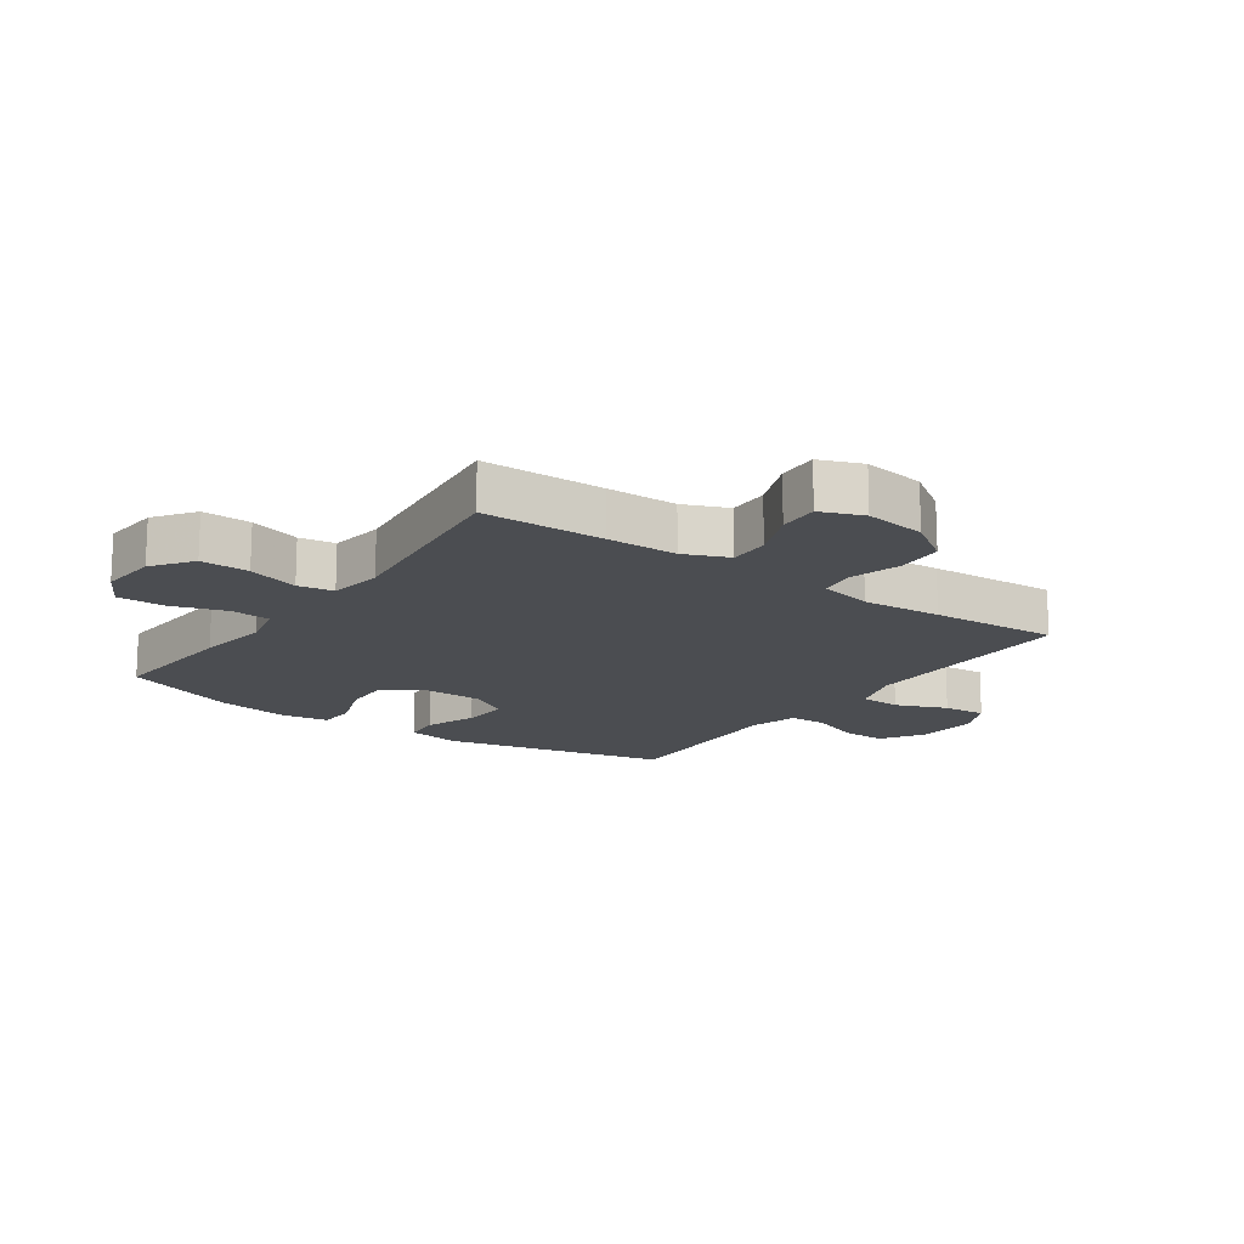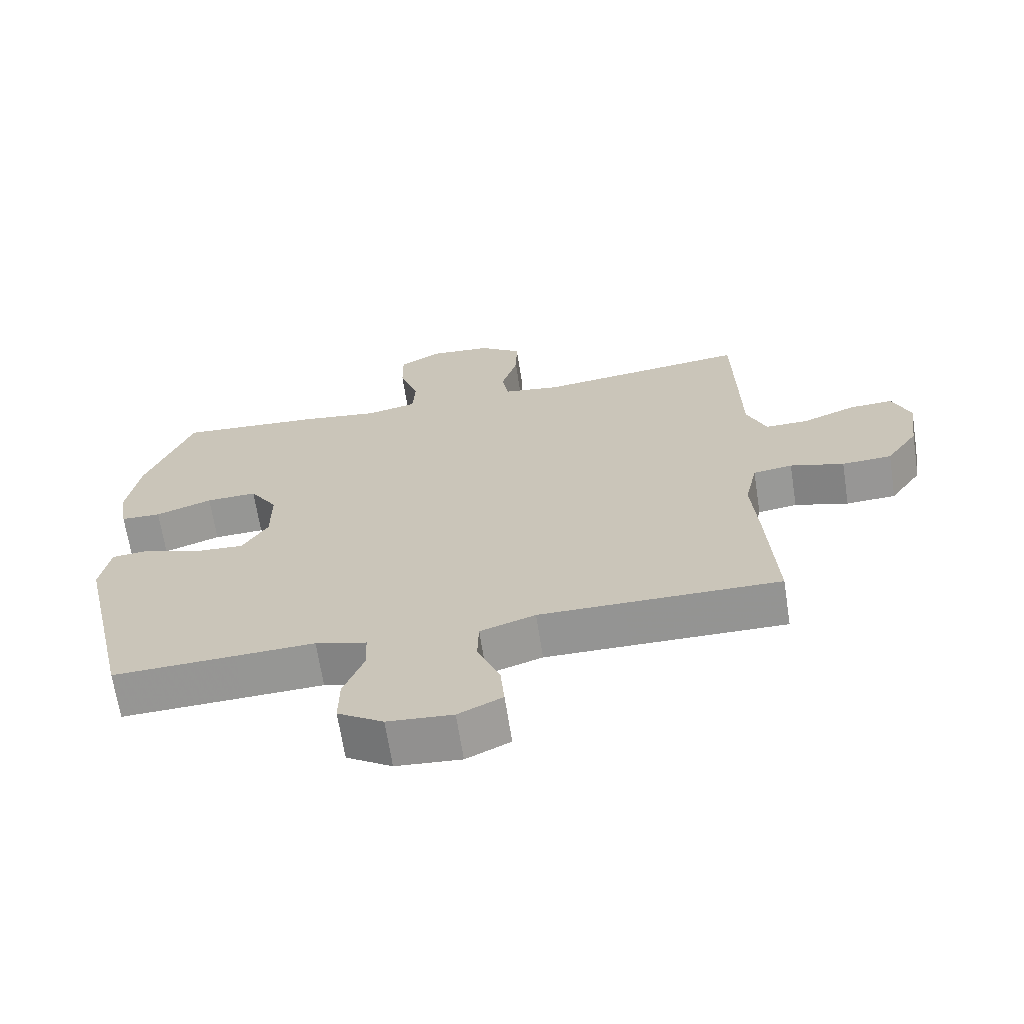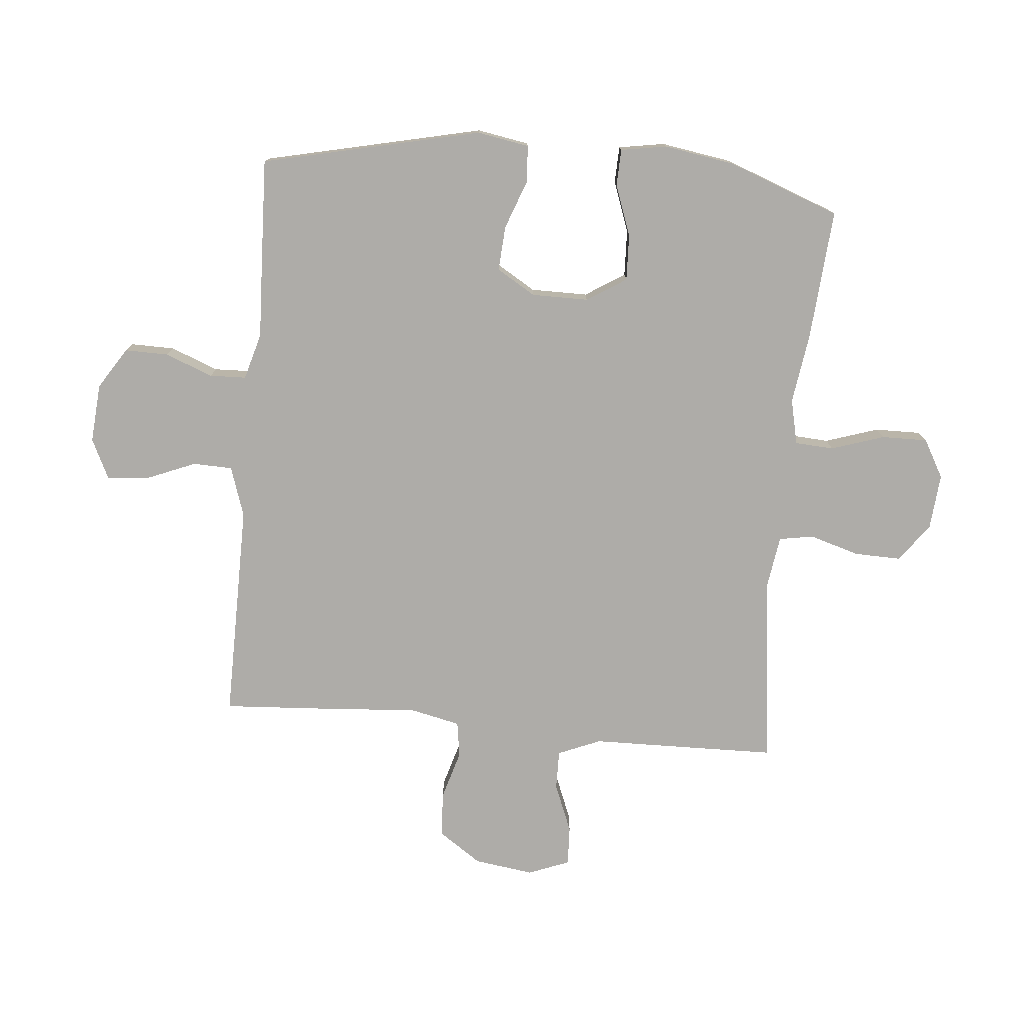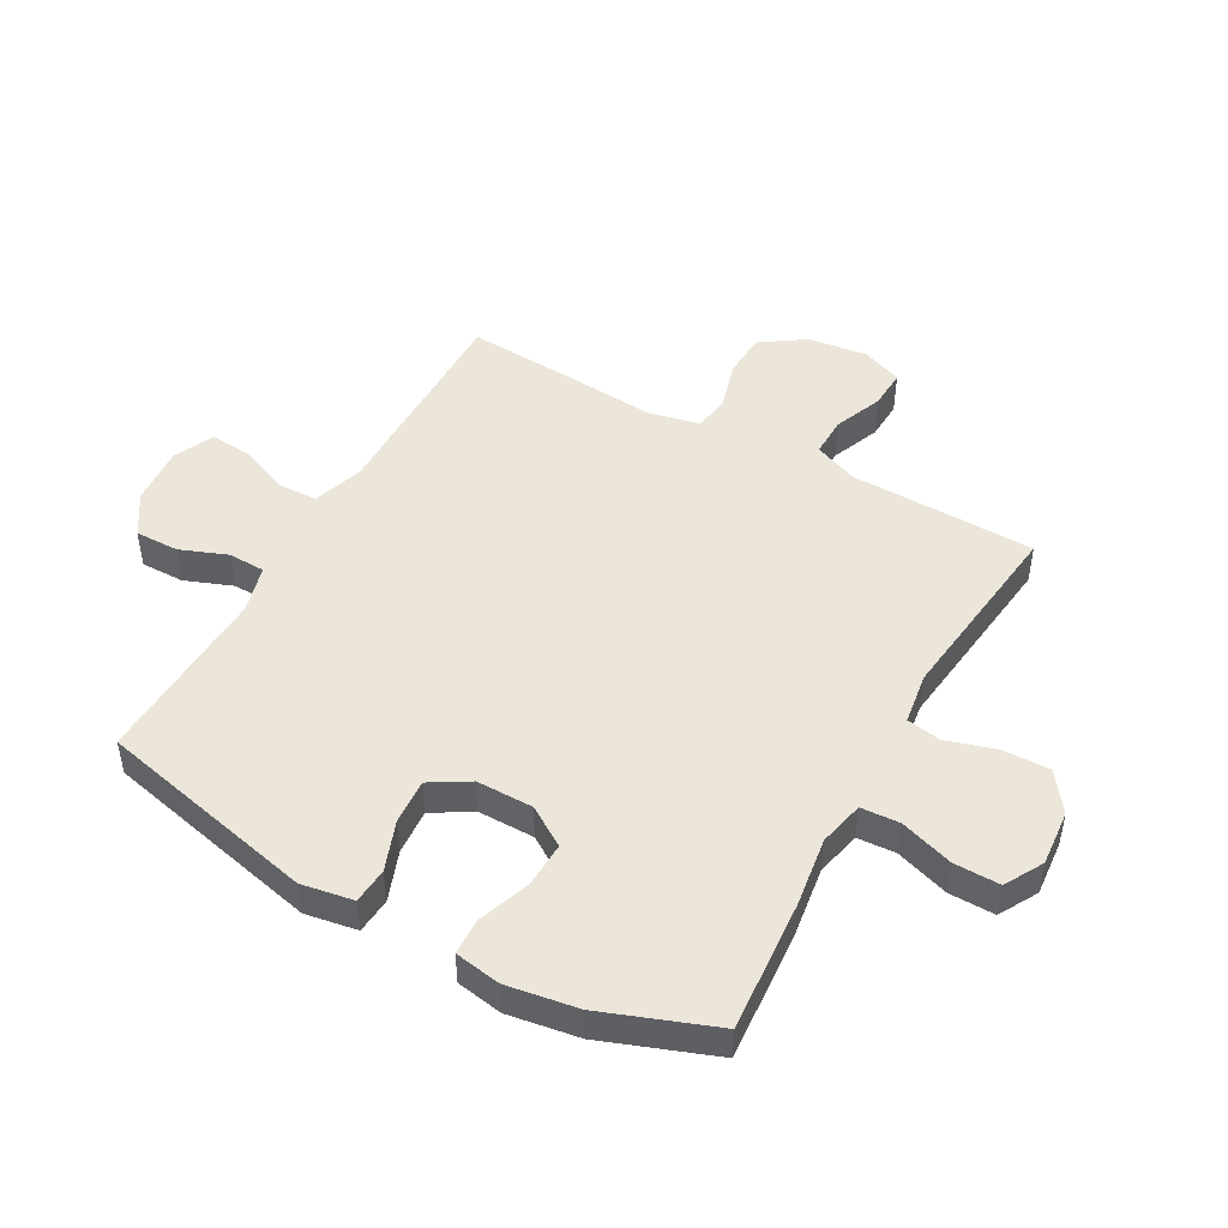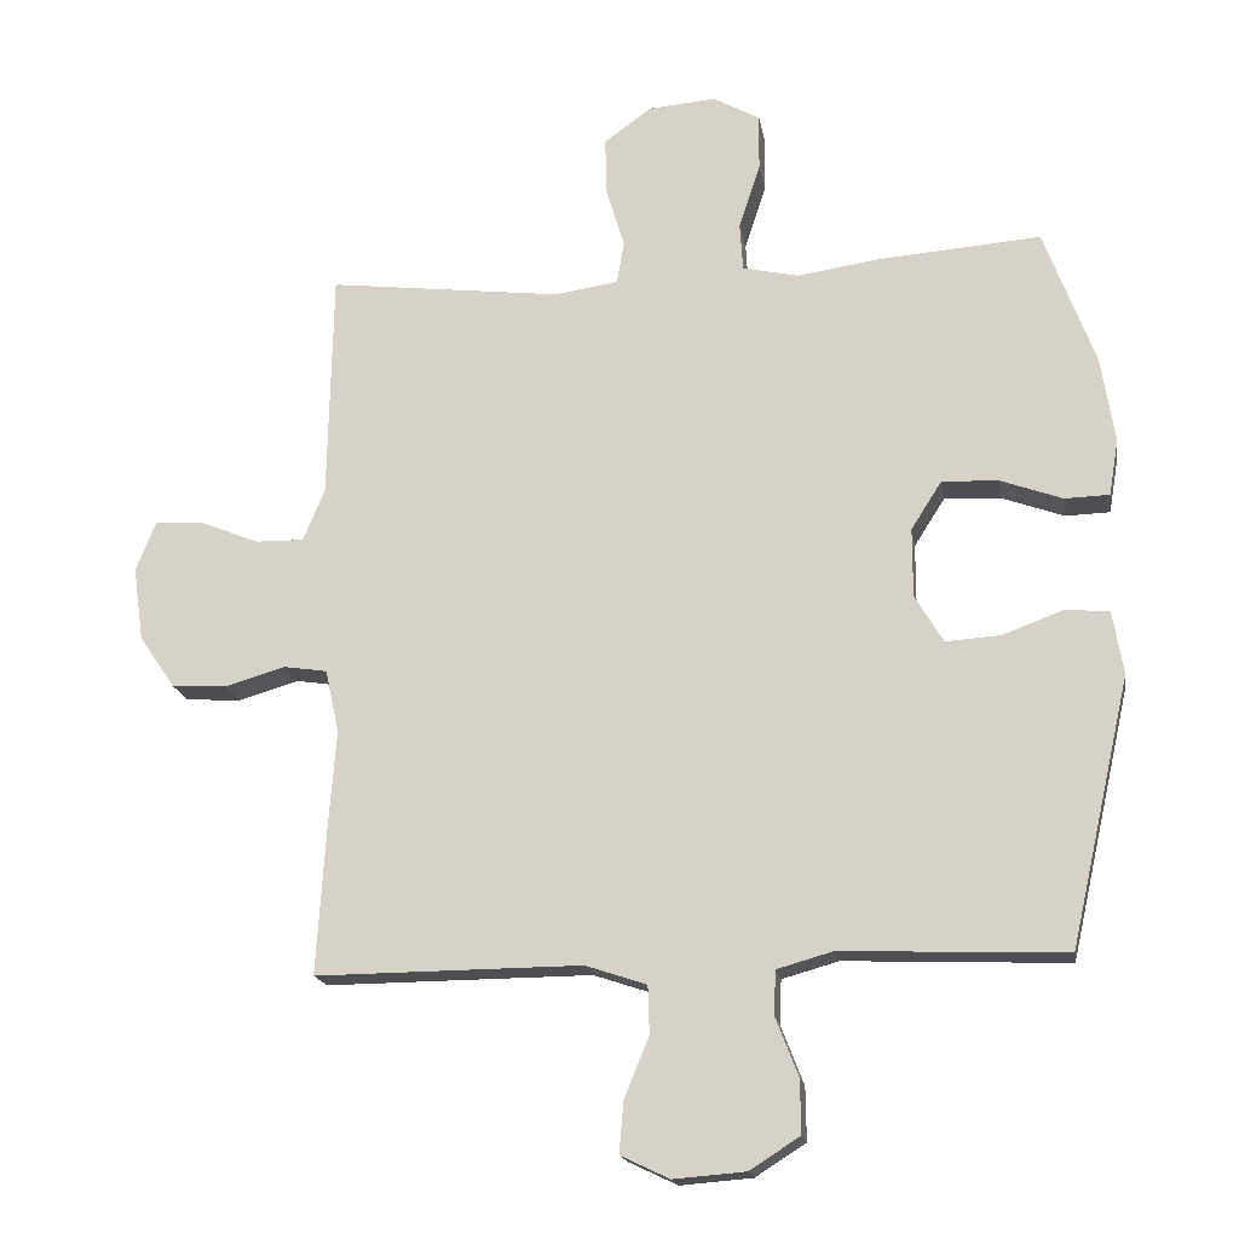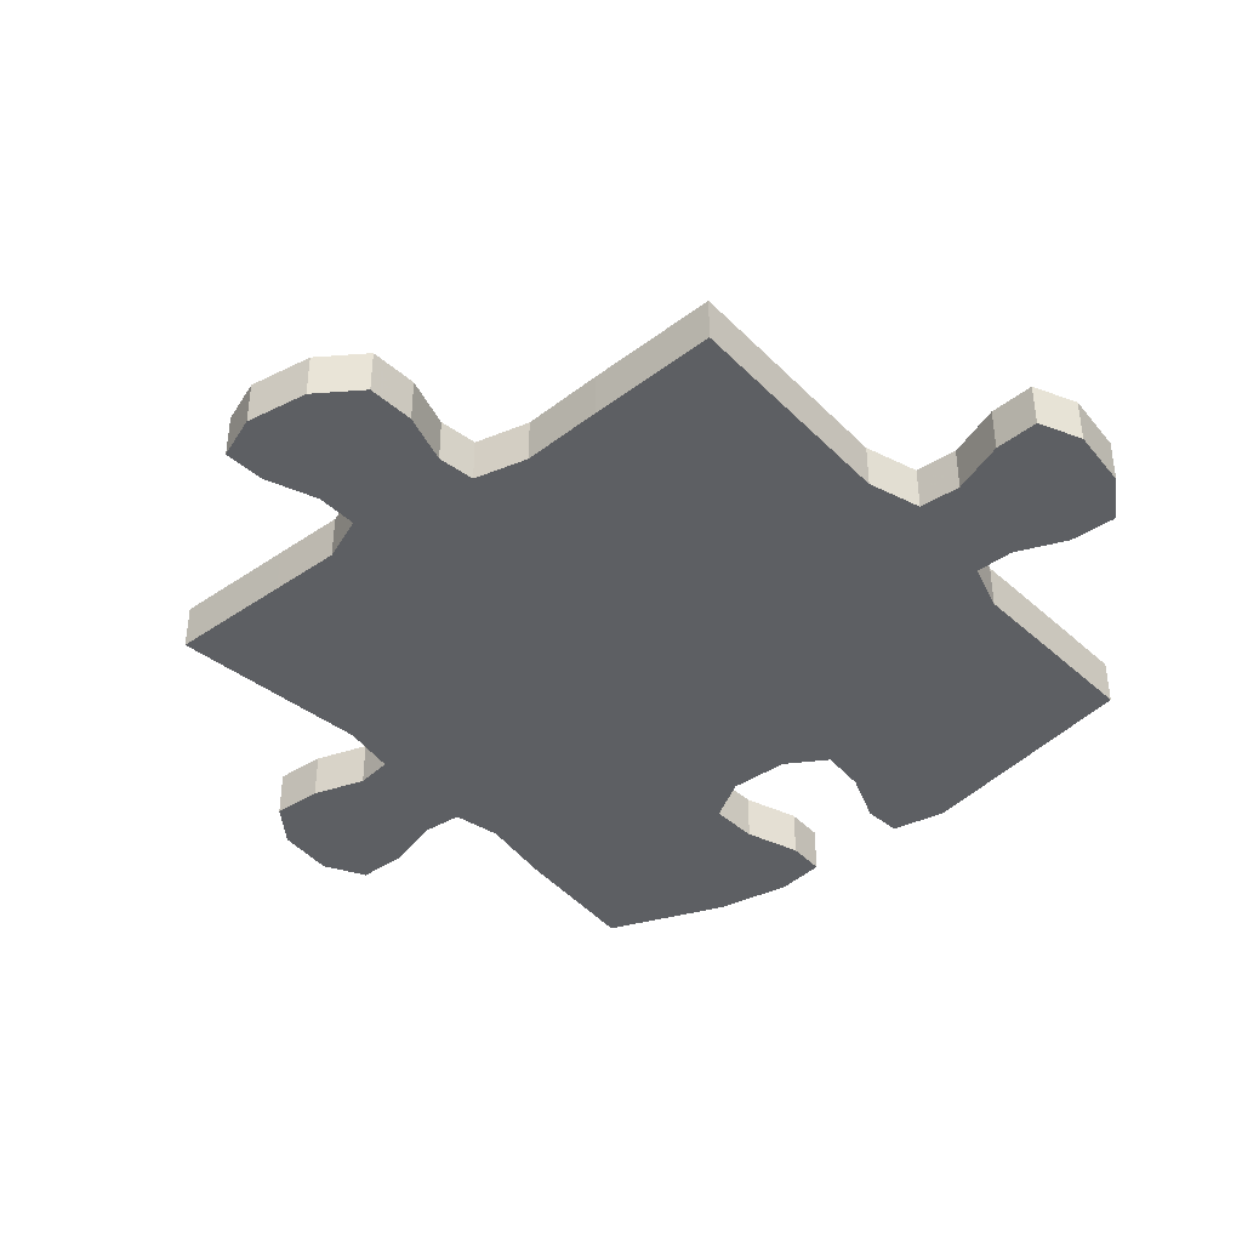
<metadata>
{"format":"obj","ext":"obj","renderer":"f3d","projection":"perspective","resolution":1024,"background":"white","views":[{"elev":-16.0,"azim":54.8,"up":"+Y"},{"elev":-67.1,"azim":8.8,"up":"+Z"},{"elev":-76.8,"azim":-95.2,"up":"+Y"},{"elev":47.7,"azim":-60.8,"up":"+Y"},{"elev":-17.6,"azim":-170.8,"up":"+Z"},{"elev":-39.9,"azim":129.6,"up":"+Y"}]}
</metadata>
<code>
v 0.5 0.07 -0.5
v 0.265 0.07 -0.498
v 0.135 0.07 -0.497
v 0.051 0.07 -0.525
v 0.049 0.07 -0.591
v 0.083 0.07 -0.674
v 0.089 0.07 -0.744
v 0.022 0.07 -0.776
v -0.077 0.07 -0.768
v -0.146 0.07 -0.724
v -0.145 0.07 -0.651
v -0.114 0.07 -0.571
v -0.116 0.07 -0.51
v -0.194 0.07 -0.488
v -0.314 0.07 -0.493
v -0.5 0.07 -0.5
v -0.583 0.07 -0.133
v -0.568 0.07 -0.046
v -0.508 0.07 -0.041
v -0.424 0.07 -0.072
v -0.349 0.07 -0.077
v -0.31 0.07 -0.012
v -0.31 0.07 0.083
v -0.352 0.07 0.149
v -0.429 0.07 0.146
v -0.515 0.07 0.115
v -0.576 0.07 0.117
v -0.589 0.07 0.194
v -0.57 0.07 0.313
v -0.5 0.07 0.5
v -0.28 0.07 0.483
v -0.163 0.07 0.466
v -0.087 0.07 0.483
v -0.083 0.07 0.548
v -0.112 0.07 0.637
v -0.113 0.07 0.714
v -0.049 0.07 0.75
v 0.044 0.07 0.742
v 0.109 0.07 0.695
v 0.107 0.07 0.616
v 0.082 0.07 0.533
v 0.092 0.07 0.475
v 0.179 0.07 0.462
v 0.5 0.07 0.5
v 0.504 0.07 0.301
v 0.506 0.07 0.187
v 0.536 0.07 0.115
v 0.602 0.07 0.116
v 0.684 0.07 0.149
v 0.75 0.07 0.152
v 0.777 0.07 0.083
v 0.763 0.07 -0.017
v 0.714 0.07 -0.089
v 0.638 0.07 -0.093
v 0.556 0.07 -0.069
v 0.496 0.07 -0.078
v 0.477 0.07 -0.164
v 0.487 0.07 -0.293
v 0.5 0 -0.5
v 0.265 0 -0.498
v 0.135 0 -0.497
v 0.051 0 -0.525
v 0.049 0 -0.591
v 0.083 0 -0.674
v 0.089 0 -0.744
v 0.022 0 -0.776
v -0.077 0 -0.768
v -0.146 0 -0.724
v -0.145 0 -0.651
v -0.114 0 -0.571
v -0.116 0 -0.51
v -0.194 0 -0.488
v -0.314 0 -0.493
v -0.5 0 -0.5
v -0.583 0 -0.133
v -0.568 0 -0.046
v -0.508 0 -0.041
v -0.424 0 -0.072
v -0.349 0 -0.077
v -0.31 0 -0.012
v -0.31 0 0.083
v -0.352 0 0.149
v -0.429 0 0.146
v -0.515 0 0.115
v -0.576 0 0.117
v -0.589 0 0.194
v -0.57 0 0.313
v -0.5 0 0.5
v -0.28 0 0.483
v -0.163 0 0.466
v -0.087 0 0.483
v -0.083 0 0.548
v -0.112 0 0.637
v -0.113 0 0.714
v -0.049 0 0.75
v 0.044 0 0.742
v 0.109 0 0.695
v 0.107 0 0.616
v 0.082 0 0.533
v 0.092 0 0.475
v 0.179 0 0.462
v 0.5 0 0.5
v 0.504 0 0.301
v 0.506 0 0.187
v 0.536 0 0.115
v 0.602 0 0.116
v 0.684 0 0.149
v 0.75 0 0.152
v 0.777 0 0.083
v 0.763 0 -0.017
v 0.714 0 -0.089
v 0.638 0 -0.093
v 0.556 0 -0.069
v 0.496 0 -0.078
v 0.477 0 -0.164
v 0.487 0 -0.293
f 57 58 1 2
f 56 57 2 3
f 53 54 55
f 52 53 55
f 51 52 55
f 50 51 55
f 49 50 55
f 48 49 55
f 47 48 55 56
f 56 3 4
f 47 56 4
f 46 47 4
f 45 46 4
f 44 45 4
f 43 44 4
f 39 40 41
f 38 39 41
f 37 38 41
f 36 37 41
f 35 36 41
f 34 35 41
f 33 34 41 42
f 42 43 4
f 33 42 4
f 32 33 4
f 30 31 32
f 29 30 32
f 28 29 32
f 27 28 32
f 26 27 32
f 25 26 32
f 18 19 20
f 17 18 20
f 16 17 20
f 15 16 20
f 14 15 20
f 13 14 20 21
f 10 11 12
f 9 10 12
f 8 9 12
f 7 8 12
f 6 7 12
f 5 6 12
f 5 12 13
f 13 21 22
f 5 13 22
f 4 5 22
f 24 25 32
f 23 24 32
f 4 22 23 32
f 60 59 116 115
f 61 60 115 114
f 113 112 111
f 113 111 110
f 113 110 109
f 113 109 108
f 113 108 107
f 113 107 106
f 114 113 106 105
f 62 61 114
f 62 114 105
f 62 105 104
f 62 104 103
f 62 103 102
f 62 102 101
f 99 98 97
f 99 97 96
f 99 96 95
f 99 95 94
f 99 94 93
f 99 93 92
f 100 99 92 91
f 62 101 100
f 62 100 91
f 62 91 90
f 90 89 88
f 90 88 87
f 90 87 86
f 90 86 85
f 90 85 84
f 90 84 83
f 78 77 76
f 78 76 75
f 78 75 74
f 78 74 73
f 78 73 72
f 79 78 72 71
f 70 69 68
f 70 68 67
f 70 67 66
f 70 66 65
f 70 65 64
f 70 64 63
f 71 70 63
f 80 79 71
f 80 71 63
f 80 63 62
f 90 83 82
f 90 82 81
f 90 81 80 62
f 1 59 60 2
f 2 60 61 3
f 3 61 62 4
f 4 62 63 5
f 5 63 64 6
f 6 64 65 7
f 7 65 66 8
f 8 66 67 9
f 9 67 68 10
f 10 68 69 11
f 11 69 70 12
f 12 70 71 13
f 13 71 72 14
f 14 72 73 15
f 15 73 74 16
f 16 74 75 17
f 17 75 76 18
f 18 76 77 19
f 19 77 78 20
f 20 78 79 21
f 21 79 80 22
f 22 80 81 23
f 23 81 82 24
f 24 82 83 25
f 25 83 84 26
f 26 84 85 27
f 27 85 86 28
f 28 86 87 29
f 29 87 88 30
f 30 88 89 31
f 31 89 90 32
f 32 90 91 33
f 33 91 92 34
f 34 92 93 35
f 35 93 94 36
f 36 94 95 37
f 37 95 96 38
f 38 96 97 39
f 39 97 98 40
f 40 98 99 41
f 41 99 100 42
f 42 100 101 43
f 43 101 102 44
f 44 102 103 45
f 45 103 104 46
f 46 104 105 47
f 47 105 106 48
f 48 106 107 49
f 49 107 108 50
f 50 108 109 51
f 51 109 110 52
f 52 110 111 53
f 53 111 112 54
f 54 112 113 55
f 55 113 114 56
f 56 114 115 57
f 57 115 116 58
f 58 116 59 1

</code>
